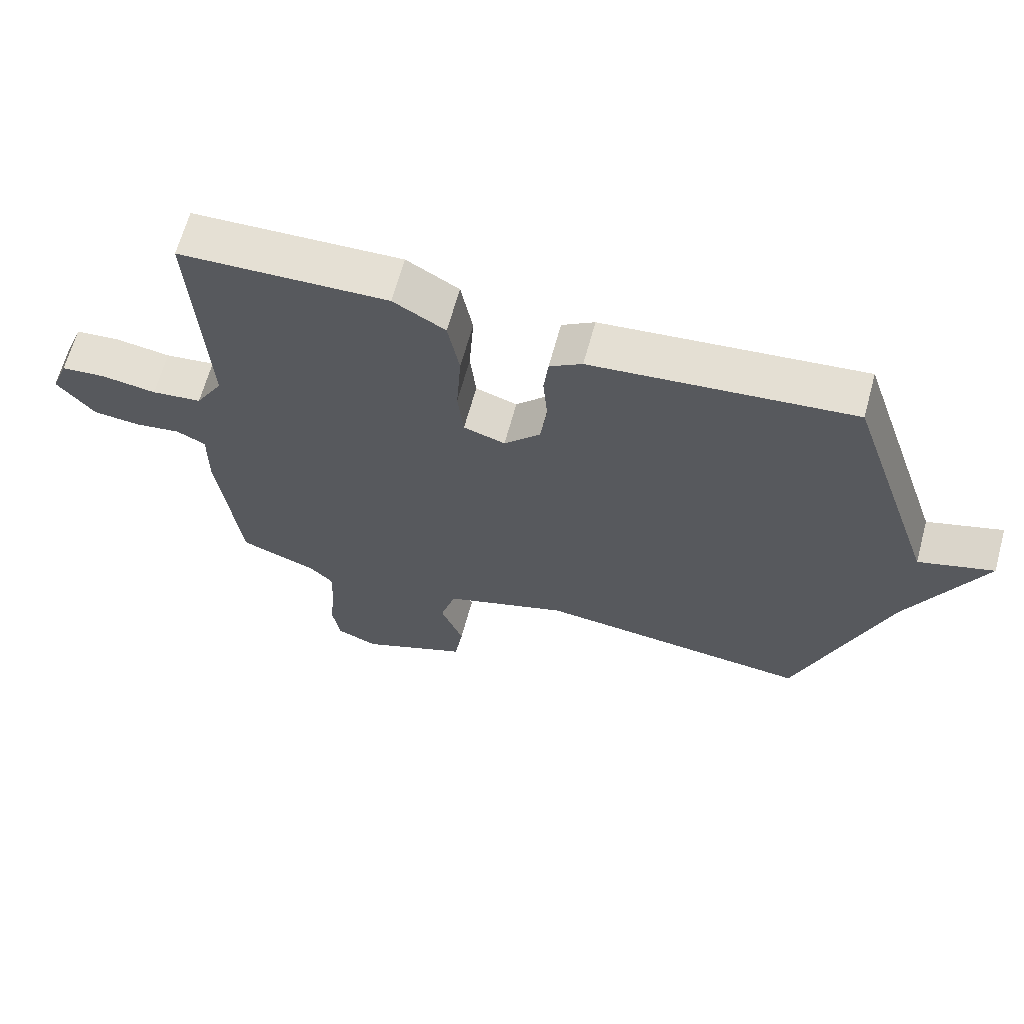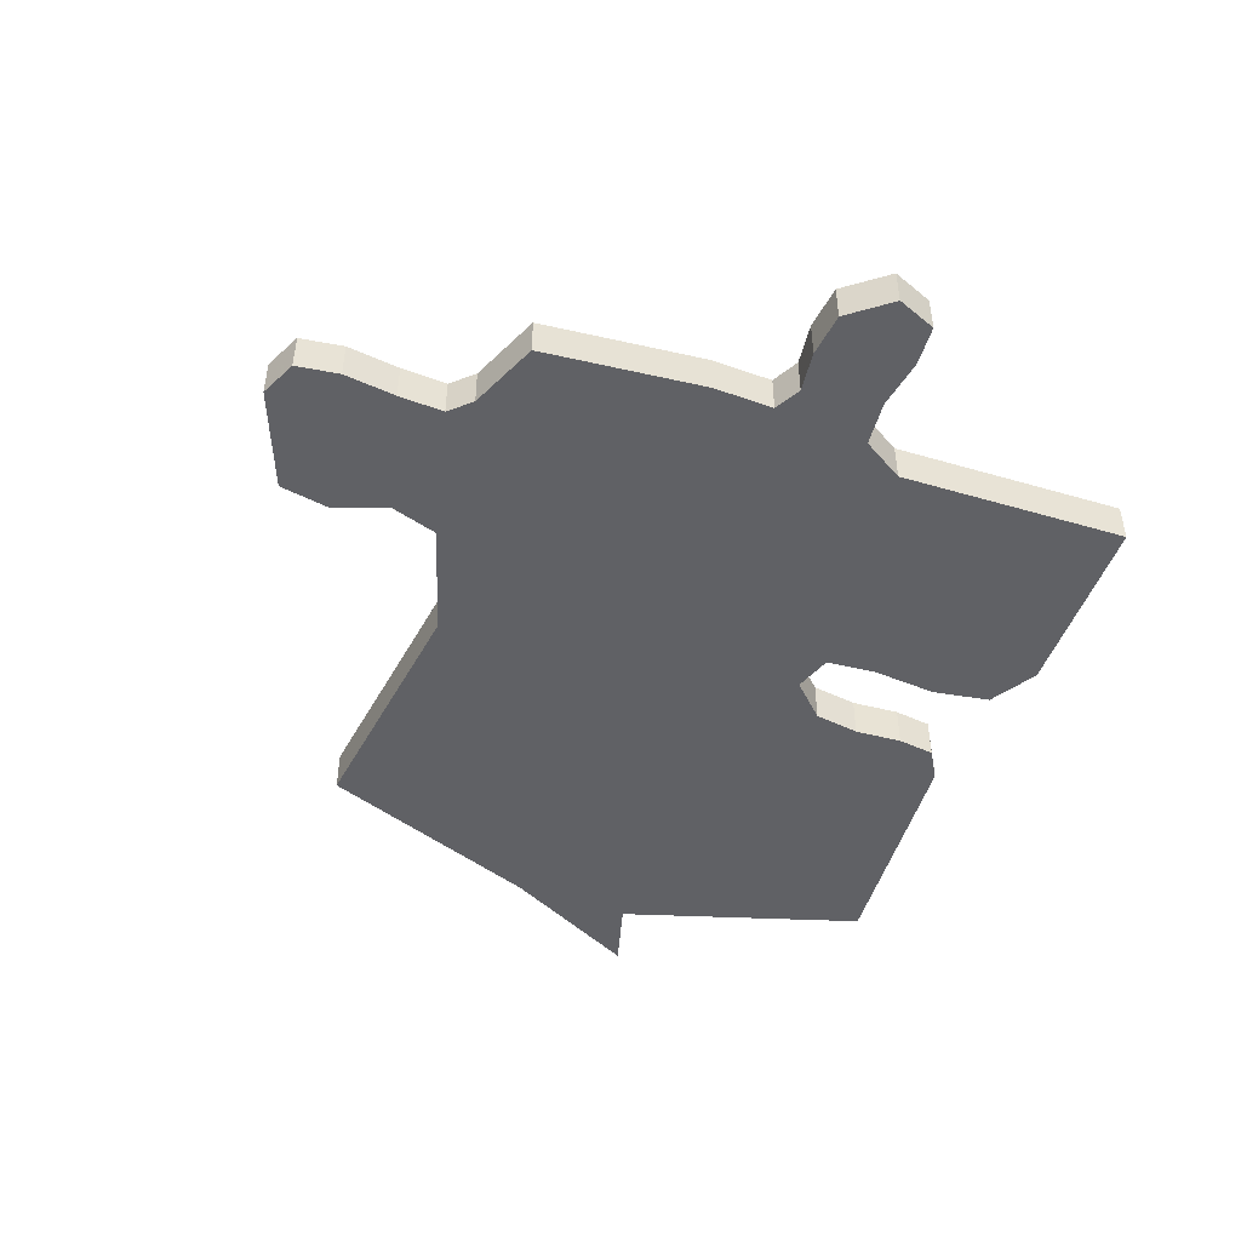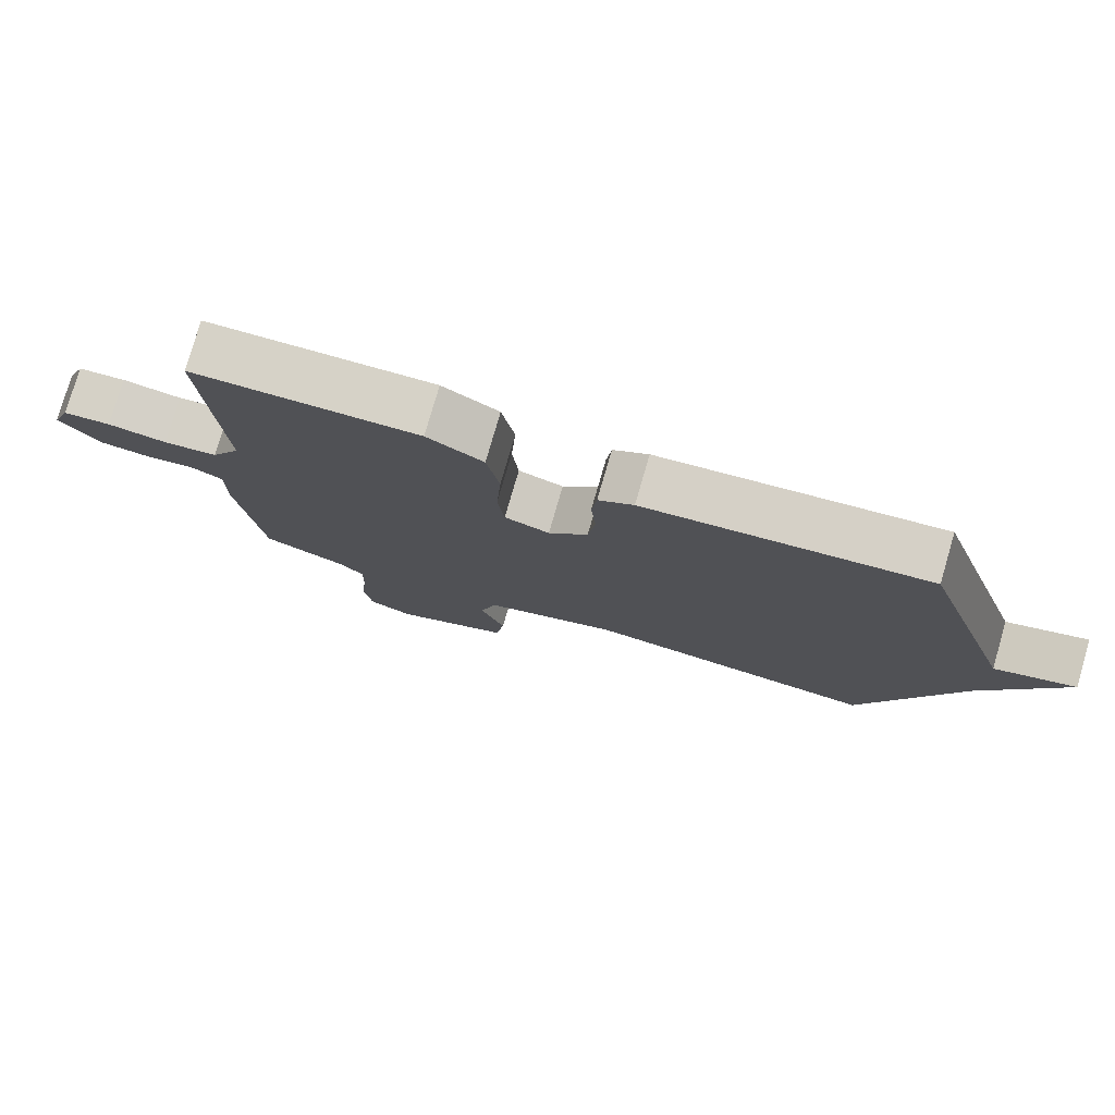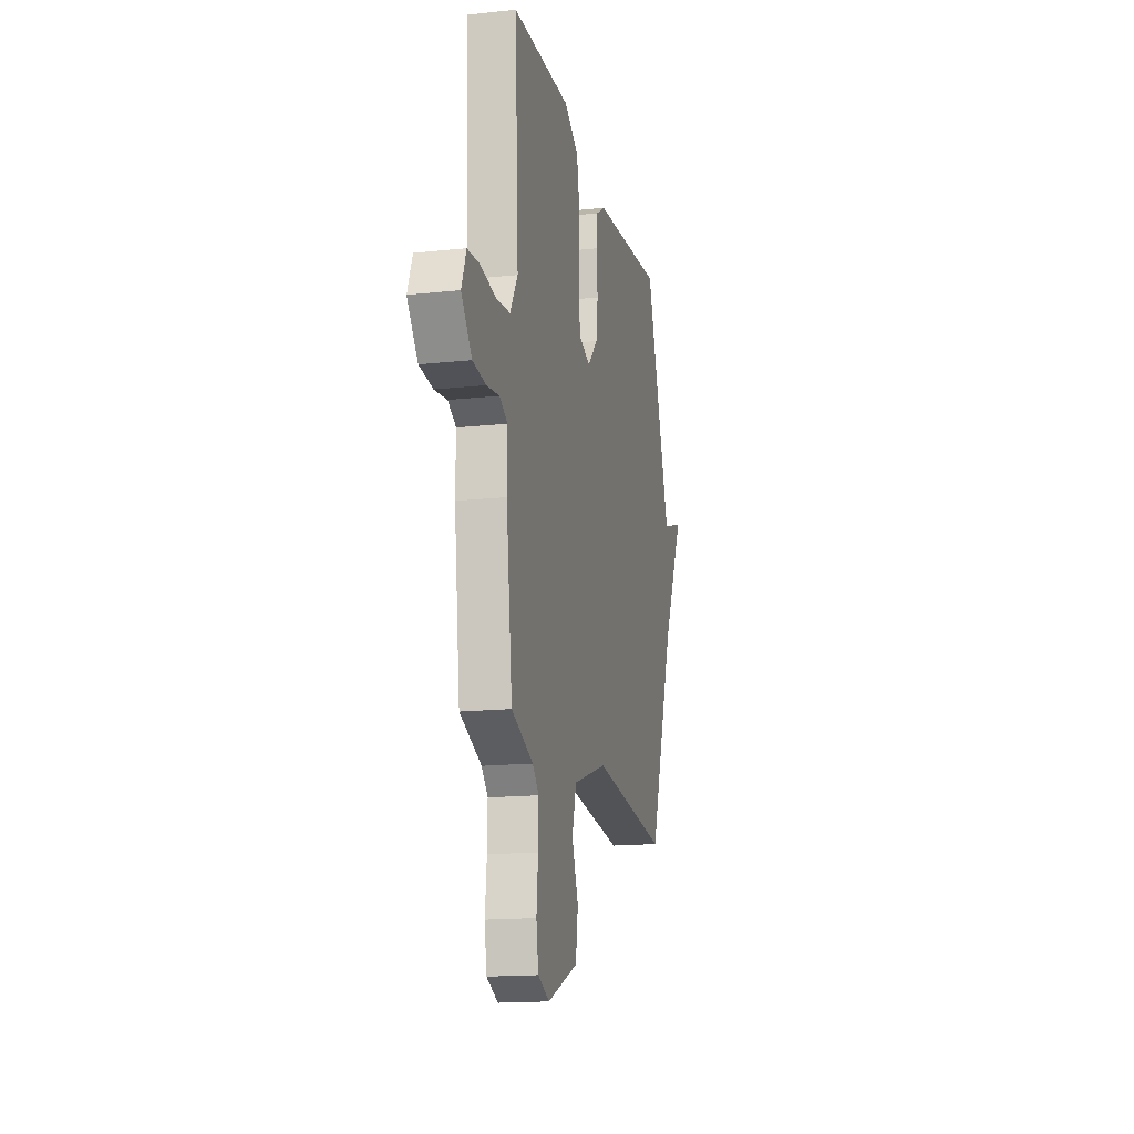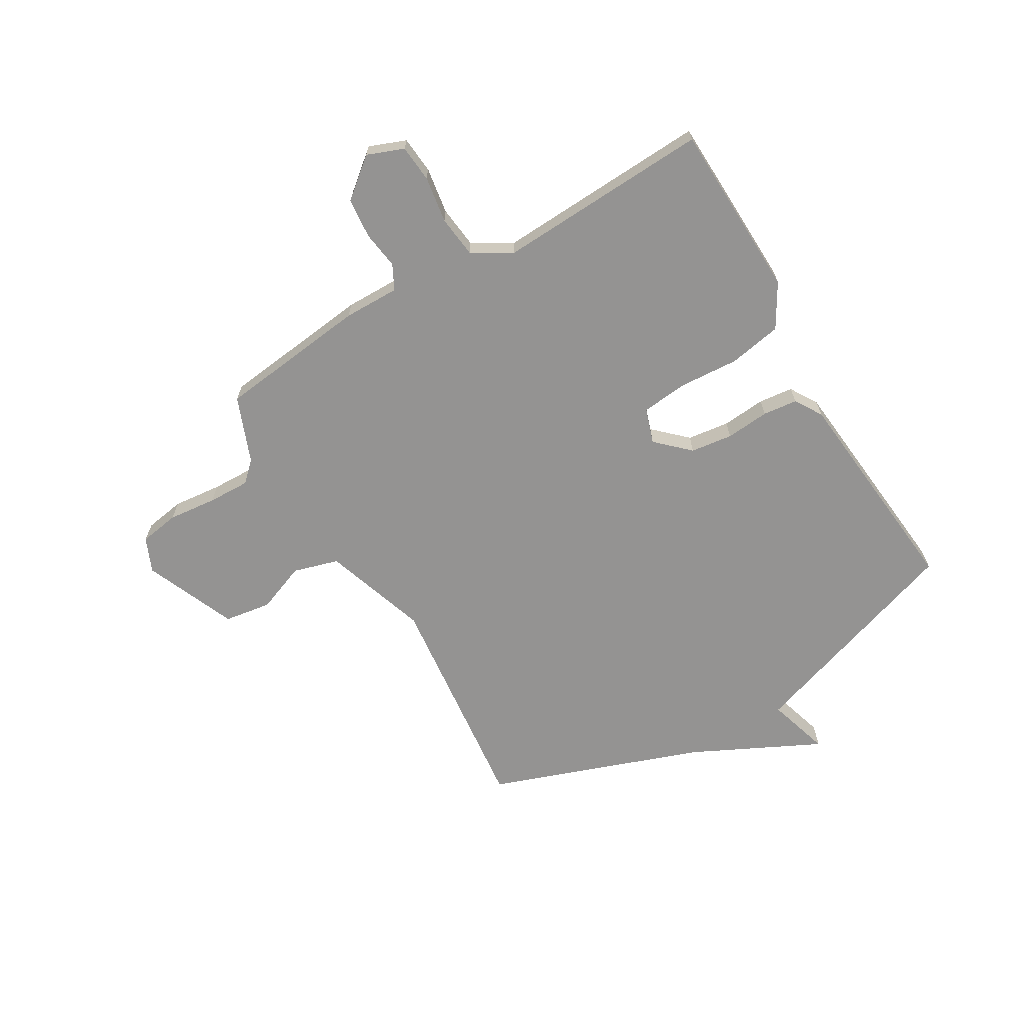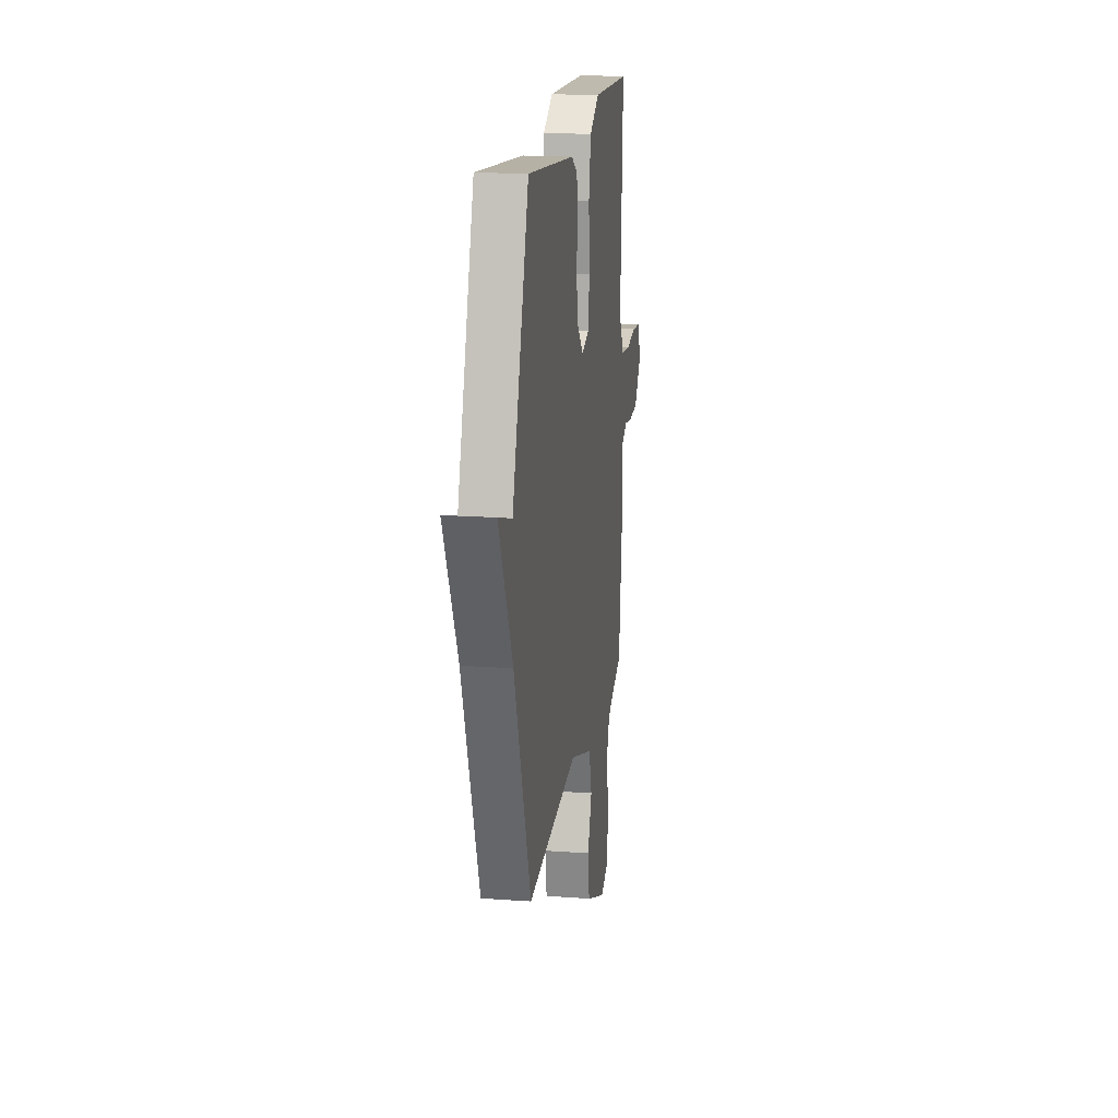
<metadata>
{"format":"obj","ext":"obj","renderer":"f3d","projection":"perspective","resolution":1024,"background":"white","views":[{"elev":65.0,"azim":15.2,"up":"+Z"},{"elev":-47.5,"azim":-111.3,"up":"+Y"},{"elev":78.0,"azim":16.2,"up":"+Z"},{"elev":-16.2,"azim":-77.5,"up":"+Z"},{"elev":-66.8,"azim":-59.6,"up":"+Y"},{"elev":17.5,"azim":98.2,"up":"+Z"}]}
</metadata>
<code>
v 0.5 0.07 0.5
v 0.638 0.07 0.089
v 0.753 0.07 0.124
v 0.638 0.07 -0.111
v 0.5 0.07 -0.5
v 0.08 0.07 -0.455
v -0.111 0.07 -0.519
v -0.135 0.07 -0.602
v -0.1 0.07 -0.692
v -0.113 0.07 -0.778
v -0.281 0.07 -0.849
v -0.344 0.07 -0.822
v -0.356 0.07 -0.749
v -0.347 0.07 -0.66
v -0.345 0.07 -0.583
v -0.38 0.07 -0.547
v -0.5 0.07 -0.5
v -0.533 0.07 -0.224
v -0.532 0.07 -0.122
v -0.577 0.07 -0.099
v -0.646 0.07 -0.109
v -0.72 0.07 -0.102
v -0.778 0.07 -0.031
v -0.752 0.07 0.036
v -0.684 0.07 0.042
v -0.599 0.07 0.029
v -0.522 0.07 0.038
v -0.48 0.07 0.11
v -0.5 0.07 0.5
v -0.179 0.07 0.511
v -0.099 0.07 0.464
v -0.081 0.07 0.367
v -0.088 0.07 0.256
v -0.079 0.07 0.172
v -0.015 0.07 0.151
v 0.041 0.07 0.21
v 0.051 0.07 0.287
v 0.044 0.07 0.367
v 0.051 0.07 0.43
v 0.101 0.07 0.461
v 0.5 0 0.5
v 0.638 0 0.089
v 0.753 0 0.124
v 0.638 0 -0.111
v 0.5 0 -0.5
v 0.08 0 -0.455
v -0.111 0 -0.519
v -0.135 0 -0.602
v -0.1 0 -0.692
v -0.113 0 -0.778
v -0.281 0 -0.849
v -0.344 0 -0.822
v -0.356 0 -0.749
v -0.347 0 -0.66
v -0.345 0 -0.583
v -0.38 0 -0.547
v -0.5 0 -0.5
v -0.533 0 -0.224
v -0.532 0 -0.122
v -0.577 0 -0.099
v -0.646 0 -0.109
v -0.72 0 -0.102
v -0.778 0 -0.031
v -0.752 0 0.036
v -0.684 0 0.042
v -0.599 0 0.029
v -0.522 0 0.038
v -0.48 0 0.11
v -0.5 0 0.5
v -0.179 0 0.511
v -0.099 0 0.464
v -0.081 0 0.367
v -0.088 0 0.256
v -0.079 0 0.172
v -0.015 0 0.151
v 0.041 0 0.21
v 0.051 0 0.287
v 0.044 0 0.367
v 0.051 0 0.43
v 0.101 0 0.461
f 40 1 2
f 39 40 2
f 38 39 2
f 37 38 2
f 36 37 2
f 35 36 2
f 31 32 33
f 30 31 33
f 29 30 33
f 28 29 33
f 27 28 33 34
f 24 25 26
f 23 24 26
f 22 23 26
f 21 22 26
f 20 21 26
f 19 20 26 27
f 27 34 35
f 19 27 35
f 18 19 35
f 17 18 35
f 16 17 35
f 12 13 14
f 11 12 14
f 10 11 14
f 9 10 14
f 8 9 14
f 7 8 14 15
f 16 35 2
f 15 16 2
f 7 15 2
f 6 7 2
f 2 3 4
f 2 4 5 6
f 42 41 80
f 42 80 79
f 42 79 78
f 42 78 77
f 42 77 76
f 42 76 75
f 73 72 71
f 73 71 70
f 73 70 69
f 73 69 68
f 74 73 68 67
f 66 65 64
f 66 64 63
f 66 63 62
f 66 62 61
f 66 61 60
f 67 66 60 59
f 75 74 67
f 75 67 59
f 75 59 58
f 75 58 57
f 75 57 56
f 54 53 52
f 54 52 51
f 54 51 50
f 54 50 49
f 54 49 48
f 55 54 48 47
f 42 75 56
f 42 56 55
f 42 55 47
f 42 47 46
f 44 43 42
f 46 45 44 42
f 1 41 42 2
f 2 42 43 3
f 3 43 44 4
f 4 44 45 5
f 5 45 46 6
f 6 46 47 7
f 7 47 48 8
f 8 48 49 9
f 9 49 50 10
f 10 50 51 11
f 11 51 52 12
f 12 52 53 13
f 13 53 54 14
f 14 54 55 15
f 15 55 56 16
f 16 56 57 17
f 17 57 58 18
f 18 58 59 19
f 19 59 60 20
f 20 60 61 21
f 21 61 62 22
f 22 62 63 23
f 23 63 64 24
f 24 64 65 25
f 25 65 66 26
f 26 66 67 27
f 27 67 68 28
f 28 68 69 29
f 29 69 70 30
f 30 70 71 31
f 31 71 72 32
f 32 72 73 33
f 33 73 74 34
f 34 74 75 35
f 35 75 76 36
f 36 76 77 37
f 37 77 78 38
f 38 78 79 39
f 39 79 80 40
f 40 80 41 1

</code>
